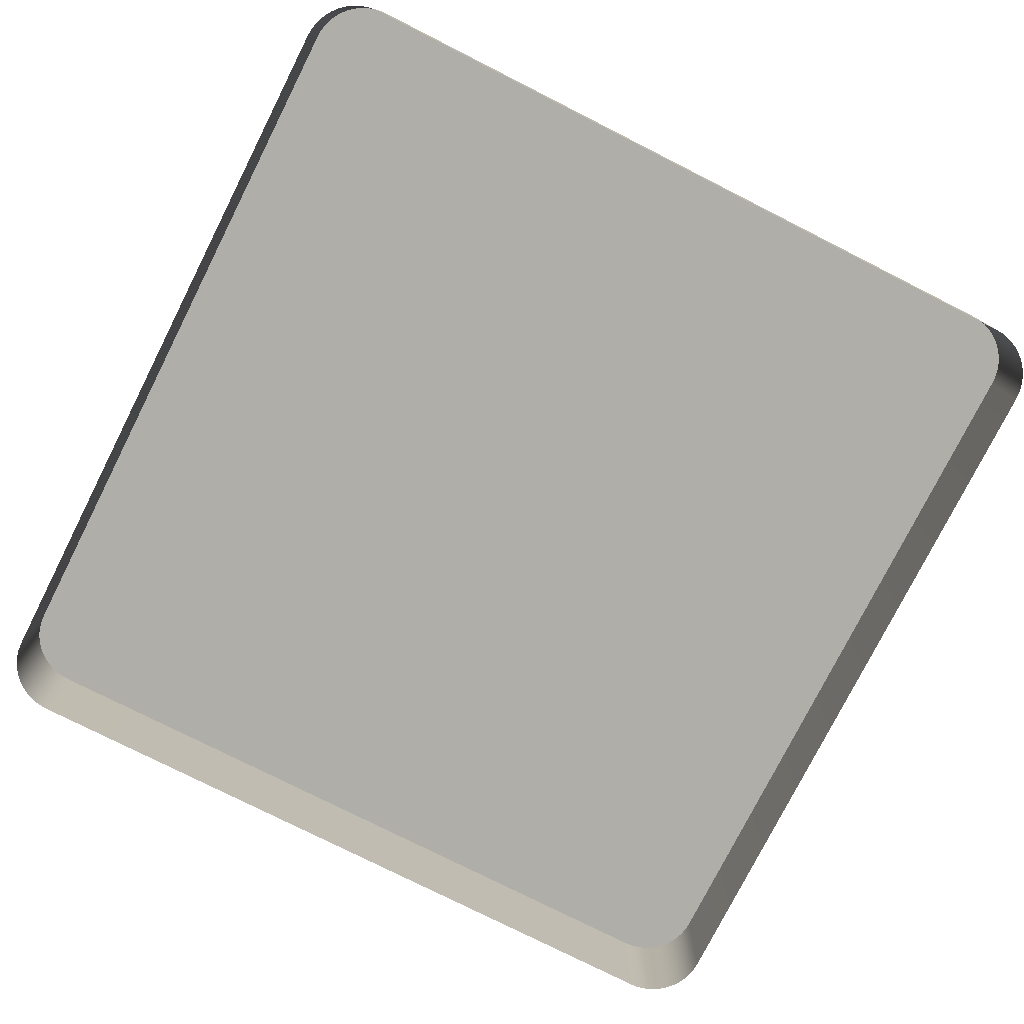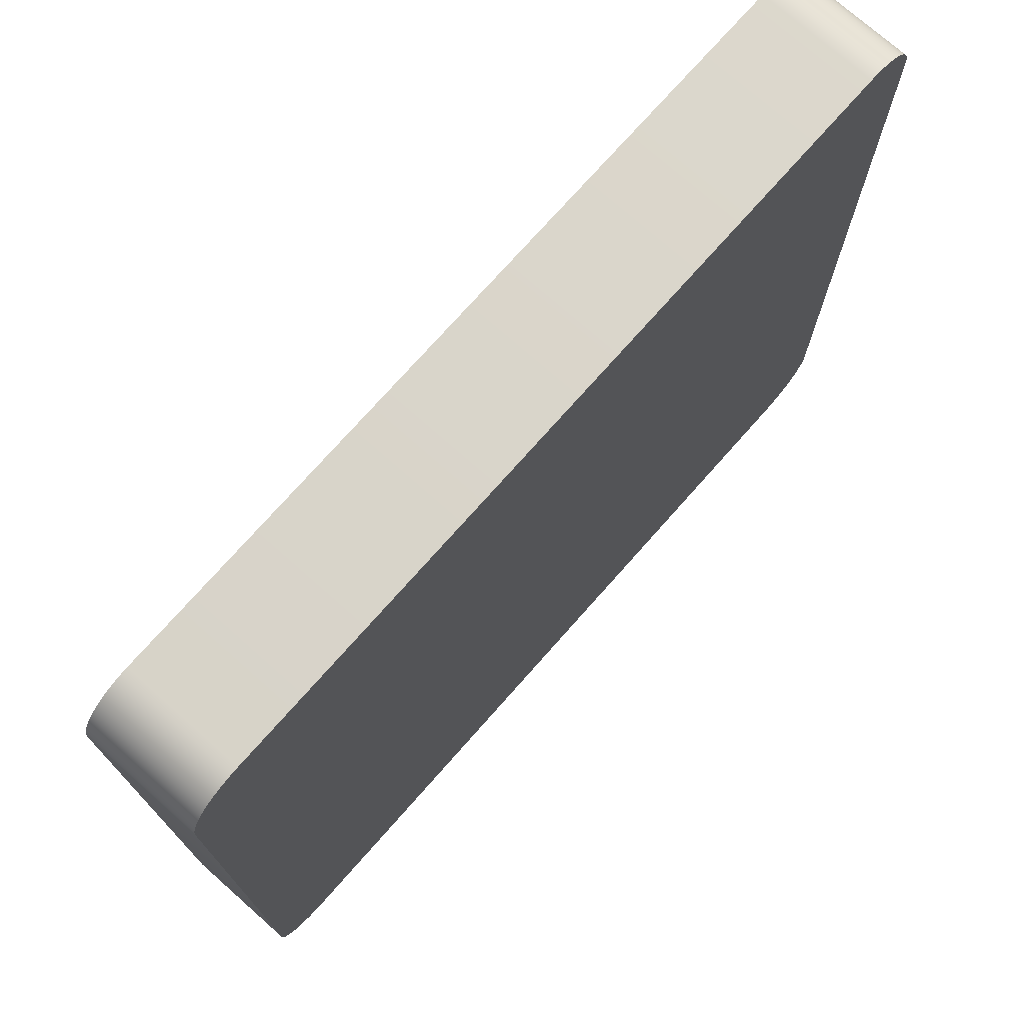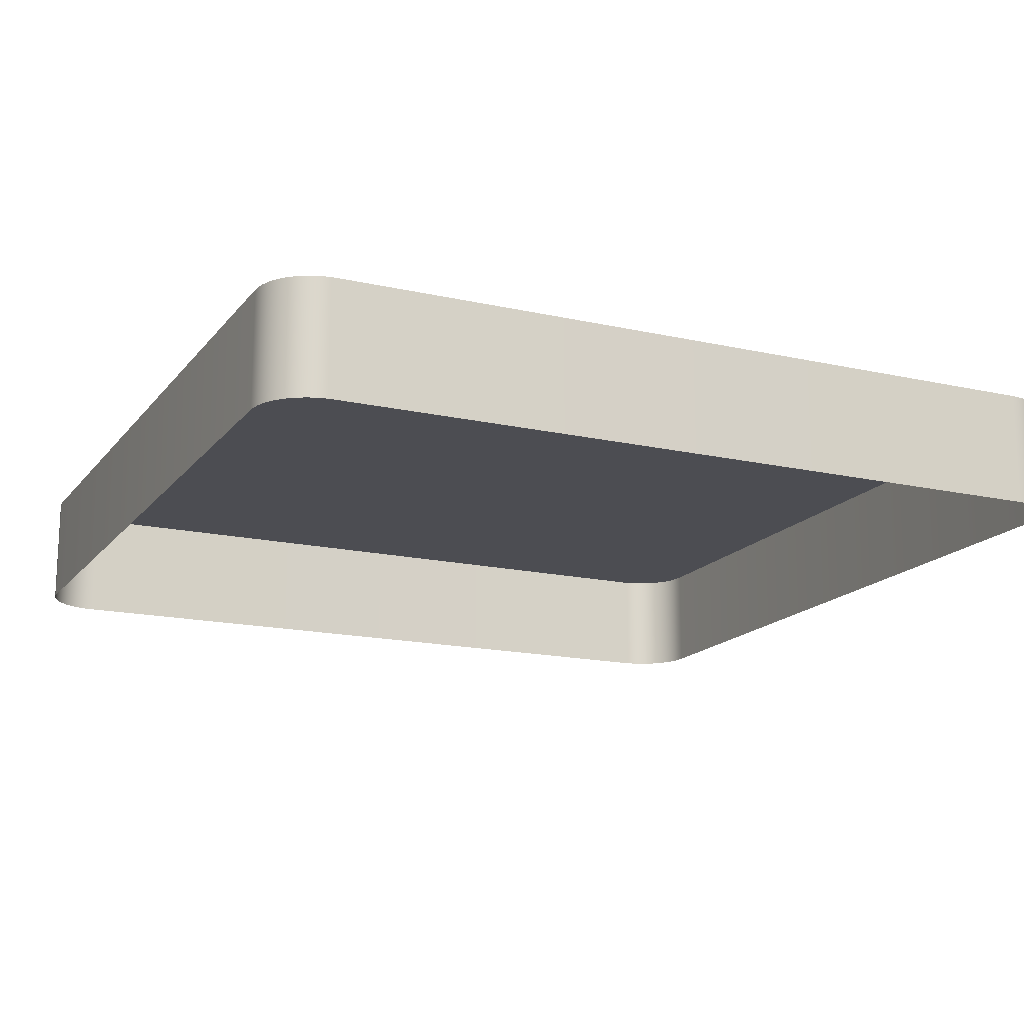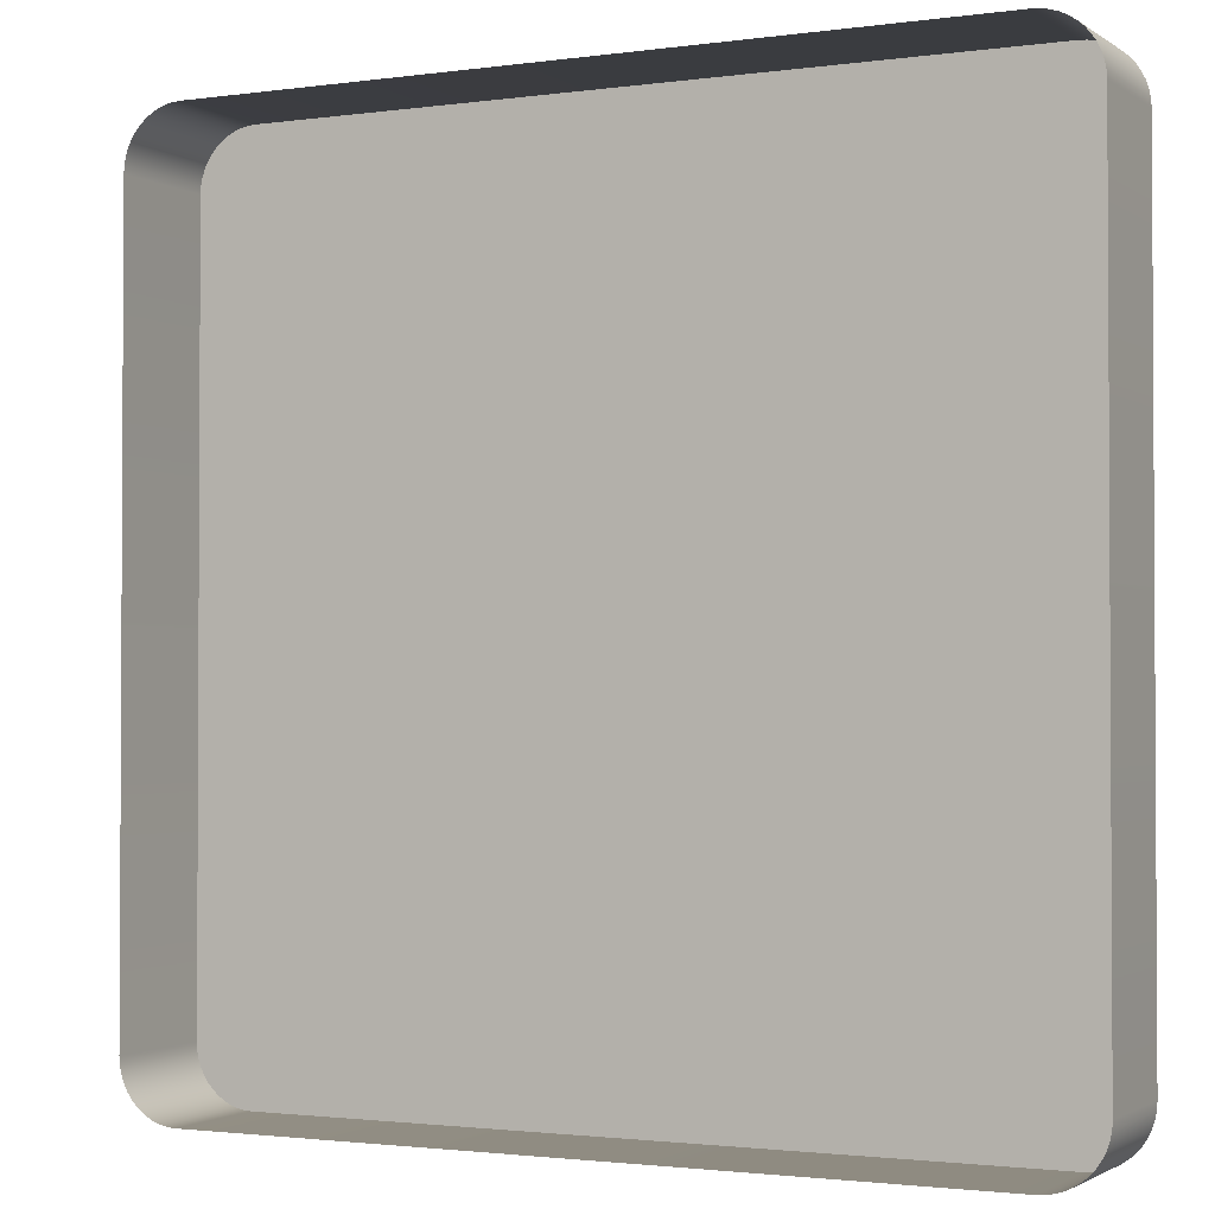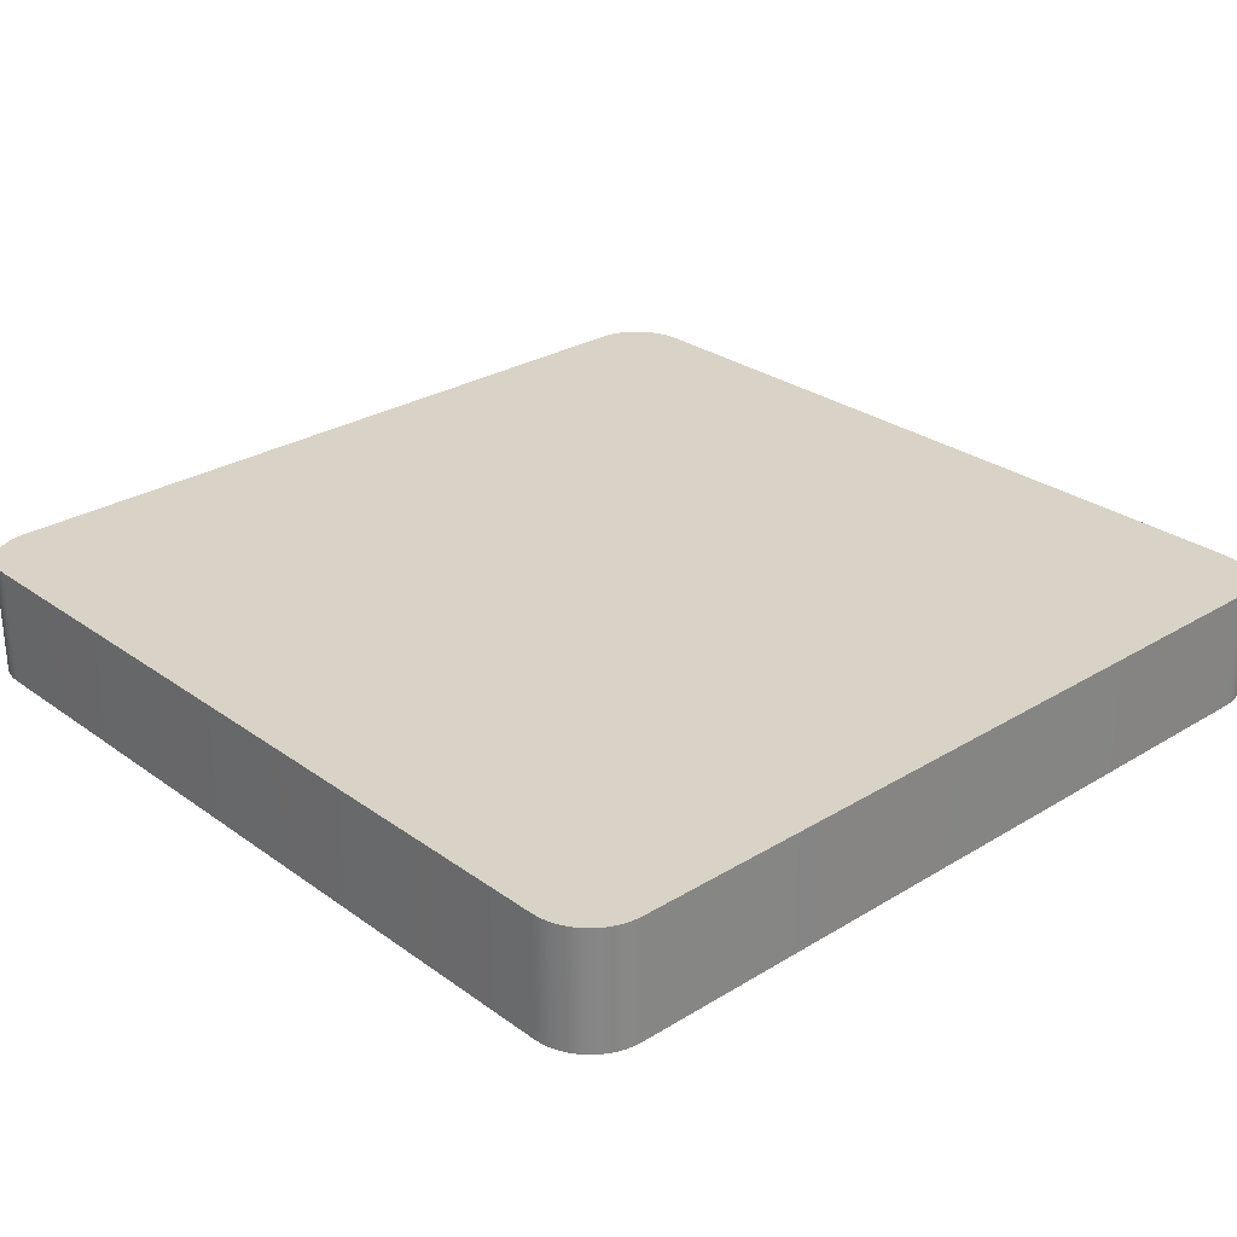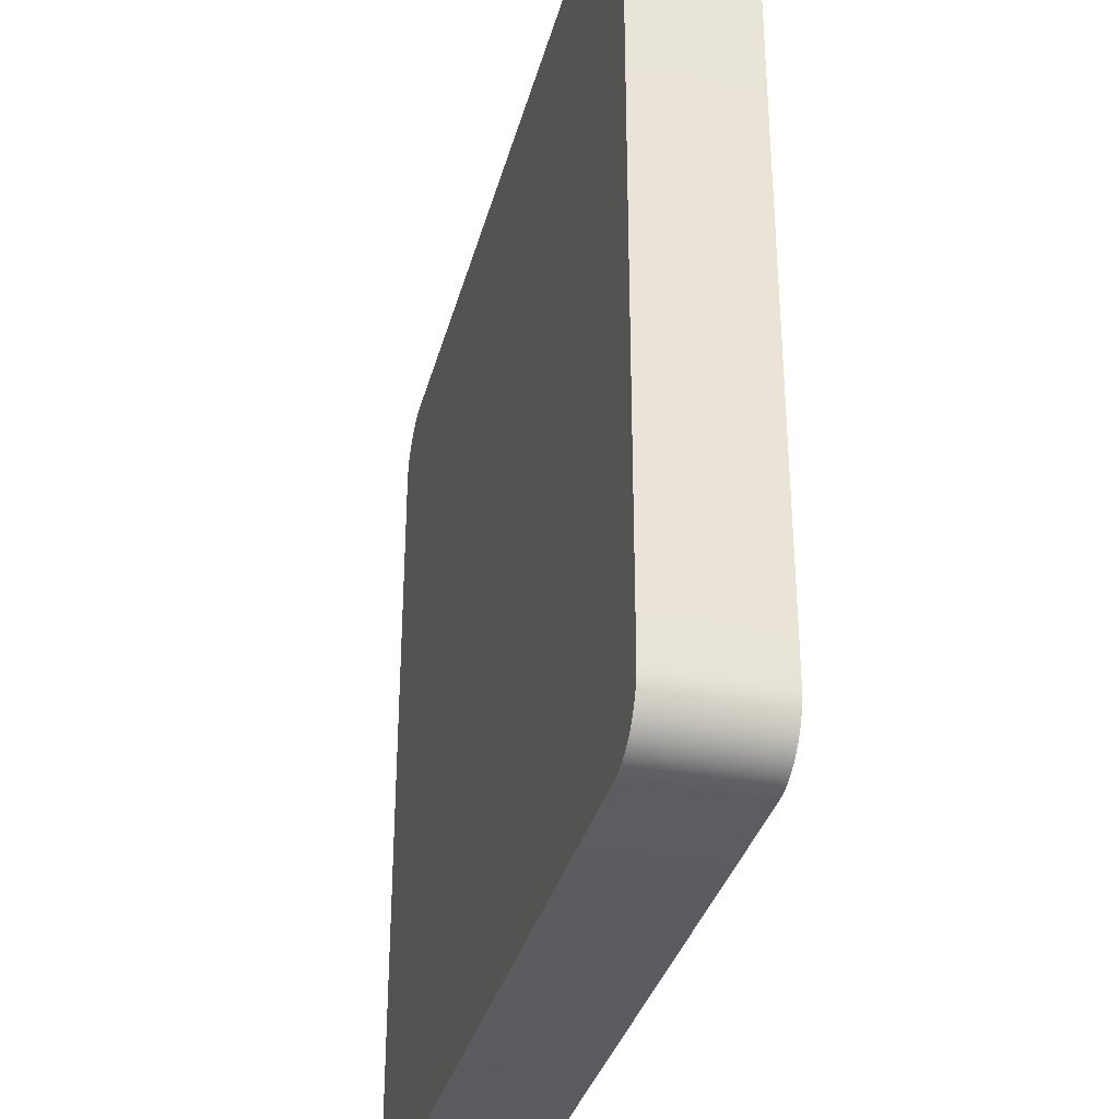
<metadata>
{"format":"obj","ext":"obj","renderer":"f3d","projection":"perspective","resolution":1024,"background":"white","views":[{"elev":-77.5,"azim":153.2,"up":"+Y"},{"elev":74.4,"azim":131.5,"up":"+Z"},{"elev":-16.3,"azim":155.0,"up":"+Y"},{"elev":-1.8,"azim":26.4,"up":"+Z"},{"elev":28.1,"azim":137.3,"up":"+Y"},{"elev":-34.0,"azim":-104.3,"up":"+Z"}]}
</metadata>
<code>
o #ID2145
v -0.3128 0.01121 0.0485
v -0.313 0.006883 0.04831
v -0.3128 0.006883 0.0485
v -0.313 0.01121 0.04831
v -0.3126 0.01121 0.04866
v -0.3126 0.006883 0.0486
v -0.3126 0.006883 0.04866
v -0.3136 0.01121 0.04707
v -0.3136 0.01121 0.01866
v -0.3136 0.01121 0.04679
v -0.3136 0.01121 0.01838
v -0.3136 0.01121 0.04734
v -0.3136 0.01121 0.0181
v -0.3135 0.01121 0.04761
v -0.3135 0.01121 0.01784
v -0.3133 0.01121 0.04787
v -0.3133 0.01121 0.01758
v -0.3132 0.01121 0.0481
v -0.3132 0.01121 0.01735
v -0.313 0.01121 0.04831
v -0.313 0.01121 0.01713
v -0.3128 0.01121 0.0485
v -0.3128 0.01121 0.01695
v -0.3126 0.01121 0.01679
v -0.3126 0.01121 0.04866
v -0.3123 0.01121 0.01666
v -0.3123 0.01121 0.04878
v -0.312 0.01121 0.04888
v -0.312 0.01121 0.01657
v -0.3118 0.01121 0.04893
v -0.3118 0.01121 0.01652
v -0.3115 0.01121 0.04895
v -0.3115 0.01121 0.0165
v -0.2834 0.01121 0.04895
v -0.2834 0.01121 0.0165
v -0.2831 0.01121 0.04893
v -0.2831 0.01121 0.01652
v -0.2828 0.01121 0.04888
v -0.2828 0.01121 0.01657
v -0.2825 0.01121 0.04878
v -0.2825 0.01121 0.01666
v -0.2823 0.01121 0.04866
v -0.2823 0.01121 0.01679
v -0.282 0.01121 0.01695
v -0.282 0.01121 0.0485
v -0.2818 0.01121 0.01713
v -0.2818 0.01121 0.04831
v -0.2816 0.01121 0.0481
v -0.2816 0.01121 0.01735
v -0.2815 0.01121 0.04787
v -0.2815 0.01121 0.01758
v -0.2814 0.01121 0.04761
v -0.2814 0.01121 0.01784
v -0.2813 0.01121 0.04734
v -0.2813 0.01121 0.0181
v -0.2812 0.01121 0.04707
v -0.2812 0.01121 0.01838
v -0.2812 0.01121 0.04679
v -0.2812 0.01121 0.01866
v -0.3132 0.01121 0.0481
v -0.3132 0.006883 0.0481
v -0.3123 0.01121 0.04878
v -0.3123 0.006883 0.04878
v -0.2812 0.006883 0.01838
v -0.2812 0.01121 0.01866
v -0.2812 0.006883 0.01866
v -0.2812 0.01121 0.01838
v -0.2813 0.006883 0.0181
v -0.2813 0.01121 0.0181
v -0.2814 0.006883 0.01784
v -0.2814 0.01121 0.01784
v -0.2815 0.006883 0.01758
v -0.2815 0.01121 0.01758
v -0.2816 0.006883 0.01735
v -0.2816 0.01121 0.01735
v -0.2818 0.006883 0.01713
v -0.2818 0.01121 0.01713
v -0.282 0.01121 0.01695
v -0.282 0.006883 0.01695
v -0.2823 0.01121 0.01679
v -0.2823 0.006883 0.01679
v -0.2825 0.01121 0.01666
v -0.2825 0.006883 0.01666
v -0.2828 0.01121 0.01657
v -0.2828 0.006883 0.01657
v -0.2831 0.01121 0.01652
v -0.2831 0.006883 0.01652
v -0.2834 0.01121 0.0165
v -0.2834 0.006883 0.0165
v -0.3115 0.01121 0.0165
v -0.3115 0.006883 0.0165
v -0.3118 0.01121 0.01652
v -0.3118 0.006883 0.01652
v -0.312 0.01121 0.01657
v -0.312 0.006883 0.01657
v -0.3123 0.01121 0.01666
v -0.3123 0.006883 0.01666
v -0.3126 0.01121 0.01679
v -0.3126 0.006883 0.01679
v -0.3128 0.01121 0.01695
v -0.3128 0.006883 0.01695
v -0.313 0.01121 0.01713
v -0.313 0.006883 0.01713
v -0.3132 0.006883 0.01735
v -0.3132 0.01121 0.01735
v -0.3133 0.006883 0.01758
v -0.3133 0.01121 0.01758
v -0.3135 0.006883 0.01784
v -0.3135 0.01121 0.01784
v -0.3136 0.006883 0.0181
v -0.3136 0.01121 0.0181
v -0.3136 0.006883 0.01838
v -0.3136 0.01121 0.01838
v -0.3136 0.006883 0.01866
v -0.3136 0.01121 0.01866
v -0.3136 0.006883 0.04679
v -0.3136 0.01121 0.04679
v -0.3136 0.006883 0.04707
v -0.3136 0.01121 0.04707
v -0.3136 0.006883 0.04734
v -0.3136 0.01121 0.04734
v -0.3135 0.006883 0.04761
v -0.3135 0.01121 0.04761
v -0.3133 0.006883 0.04787
v -0.3133 0.01121 0.04787
v -0.312 0.01121 0.04888
v -0.312 0.006883 0.04888
v -0.3118 0.01121 0.04893
v -0.3118 0.006883 0.04893
v -0.3115 0.01121 0.04895
v -0.3115 0.006883 0.04895
v -0.2834 0.01121 0.04895
v -0.2834 0.006883 0.04895
v -0.2831 0.01121 0.04893
v -0.2831 0.006883 0.04893
v -0.2828 0.01121 0.04888
v -0.2828 0.006883 0.04888
v -0.2825 0.01121 0.04878
v -0.2825 0.006883 0.04878
v -0.2823 0.01121 0.04866
v -0.2823 0.006883 0.04866
v -0.282 0.01121 0.0485
v -0.282 0.006883 0.0485
v -0.2818 0.01121 0.04831
v -0.2818 0.006883 0.04831
v -0.2816 0.006883 0.0481
v -0.2816 0.01121 0.0481
v -0.2815 0.006883 0.04787
v -0.2815 0.01121 0.04787
v -0.2814 0.006883 0.04761
v -0.2814 0.01121 0.04761
v -0.2813 0.006883 0.04734
v -0.2813 0.01121 0.04734
v -0.2812 0.006883 0.04707
v -0.2812 0.01121 0.04707
v -0.2812 0.006883 0.04679
v -0.2812 0.01121 0.04679
f 1 2 3
f 3 2 1
f 2 1 4
f 4 1 2
f 5 6 7
f 7 6 5
f 6 5 3
f 3 5 6
f 3 5 1
f 1 5 3
f 8 9 10
f 10 9 8
f 9 8 11
f 11 8 9
f 11 8 12
f 12 8 11
f 11 12 13
f 13 12 11
f 13 12 14
f 14 12 13
f 13 14 15
f 15 14 13
f 15 14 16
f 16 14 15
f 15 16 17
f 17 16 15
f 17 16 18
f 18 16 17
f 17 18 19
f 19 18 17
f 19 18 20
f 20 18 19
f 19 20 21
f 21 20 19
f 21 20 22
f 22 20 21
f 21 22 23
f 23 22 21
f 23 22 24
f 24 22 23
f 24 22 25
f 25 22 24
f 24 25 26
f 26 25 24
f 26 25 27
f 27 25 26
f 26 27 28
f 28 27 26
f 26 28 29
f 29 28 26
f 29 28 30
f 30 28 29
f 29 30 31
f 31 30 29
f 31 30 32
f 32 30 31
f 31 32 33
f 33 32 31
f 33 32 34
f 34 32 33
f 33 34 35
f 35 34 33
f 35 34 36
f 36 34 35
f 35 36 37
f 37 36 35
f 37 36 38
f 38 36 37
f 37 38 39
f 39 38 37
f 39 38 40
f 40 38 39
f 39 40 41
f 41 40 39
f 41 40 42
f 42 40 41
f 41 42 43
f 43 42 41
f 43 42 44
f 44 42 43
f 44 42 45
f 45 42 44
f 44 45 46
f 46 45 44
f 46 45 47
f 47 45 46
f 46 47 48
f 48 47 46
f 46 48 49
f 49 48 46
f 49 48 50
f 50 48 49
f 49 50 51
f 51 50 49
f 51 50 52
f 52 50 51
f 51 52 53
f 53 52 51
f 53 52 54
f 54 52 53
f 53 54 55
f 55 54 53
f 55 54 56
f 56 54 55
f 55 56 57
f 57 56 55
f 57 56 58
f 58 56 57
f 57 58 59
f 59 58 57
f 60 2 4
f 4 2 60
f 2 60 61
f 61 60 2
f 62 7 63
f 63 7 62
f 7 62 5
f 5 62 7
f 64 65 66
f 66 65 64
f 65 64 67
f 67 64 65
f 68 67 64
f 64 67 68
f 67 68 69
f 69 68 67
f 70 69 68
f 68 69 70
f 69 70 71
f 71 70 69
f 72 71 70
f 70 71 72
f 71 72 73
f 73 72 71
f 74 73 72
f 72 73 74
f 73 74 75
f 75 74 73
f 76 75 74
f 74 75 76
f 75 76 77
f 77 76 75
f 78 76 79
f 79 76 78
f 76 78 77
f 77 78 76
f 80 79 81
f 81 79 80
f 79 80 78
f 78 80 79
f 82 81 83
f 83 81 82
f 81 82 80
f 80 82 81
f 84 83 85
f 85 83 84
f 83 84 82
f 82 84 83
f 86 85 87
f 87 85 86
f 85 86 84
f 84 86 85
f 88 87 89
f 89 87 88
f 87 88 86
f 86 88 87
f 90 89 91
f 91 89 90
f 89 90 88
f 88 90 89
f 92 91 93
f 93 91 92
f 91 92 90
f 90 92 91
f 94 93 95
f 95 93 94
f 93 94 92
f 92 94 93
f 96 95 97
f 97 95 96
f 95 96 94
f 94 96 95
f 98 97 99
f 99 97 98
f 97 98 96
f 96 98 97
f 100 99 101
f 101 99 100
f 99 100 98
f 98 100 99
f 102 101 103
f 103 101 102
f 101 102 100
f 100 102 101
f 102 104 105
f 105 104 102
f 104 102 103
f 103 102 104
f 105 106 107
f 107 106 105
f 106 105 104
f 104 105 106
f 107 108 109
f 109 108 107
f 108 107 106
f 106 107 108
f 109 110 111
f 111 110 109
f 110 109 108
f 108 109 110
f 111 112 113
f 113 112 111
f 112 111 110
f 110 111 112
f 113 114 115
f 115 114 113
f 114 113 112
f 112 113 114
f 115 116 117
f 117 116 115
f 116 115 114
f 114 115 116
f 117 118 119
f 119 118 117
f 118 117 116
f 116 117 118
f 119 120 121
f 121 120 119
f 120 119 118
f 118 119 120
f 121 122 123
f 123 122 121
f 122 121 120
f 120 121 122
f 123 124 125
f 125 124 123
f 124 123 122
f 122 123 124
f 125 61 60
f 60 61 125
f 61 125 124
f 124 125 61
f 126 63 127
f 127 63 126
f 63 126 62
f 62 126 63
f 128 127 129
f 129 127 128
f 127 128 126
f 126 128 127
f 130 129 131
f 131 129 130
f 129 130 128
f 128 130 129
f 132 131 133
f 133 131 132
f 131 132 130
f 130 132 131
f 134 133 135
f 135 133 134
f 133 134 132
f 132 134 133
f 136 135 137
f 137 135 136
f 135 136 134
f 134 136 135
f 138 137 139
f 139 137 138
f 137 138 136
f 136 138 137
f 140 139 141
f 141 139 140
f 139 140 138
f 138 140 139
f 142 141 143
f 143 141 142
f 141 142 140
f 140 142 141
f 144 143 145
f 145 143 144
f 143 144 142
f 142 144 143
f 146 144 145
f 145 144 146
f 144 146 147
f 147 146 144
f 148 147 146
f 146 147 148
f 147 148 149
f 149 148 147
f 150 149 148
f 148 149 150
f 149 150 151
f 151 150 149
f 152 151 150
f 150 151 152
f 151 152 153
f 153 152 151
f 154 153 152
f 152 153 154
f 153 154 155
f 155 154 153
f 156 155 154
f 154 155 156
f 155 156 157
f 157 156 155
f 66 157 156
f 156 157 66
f 157 66 65
f 65 66 157

</code>
